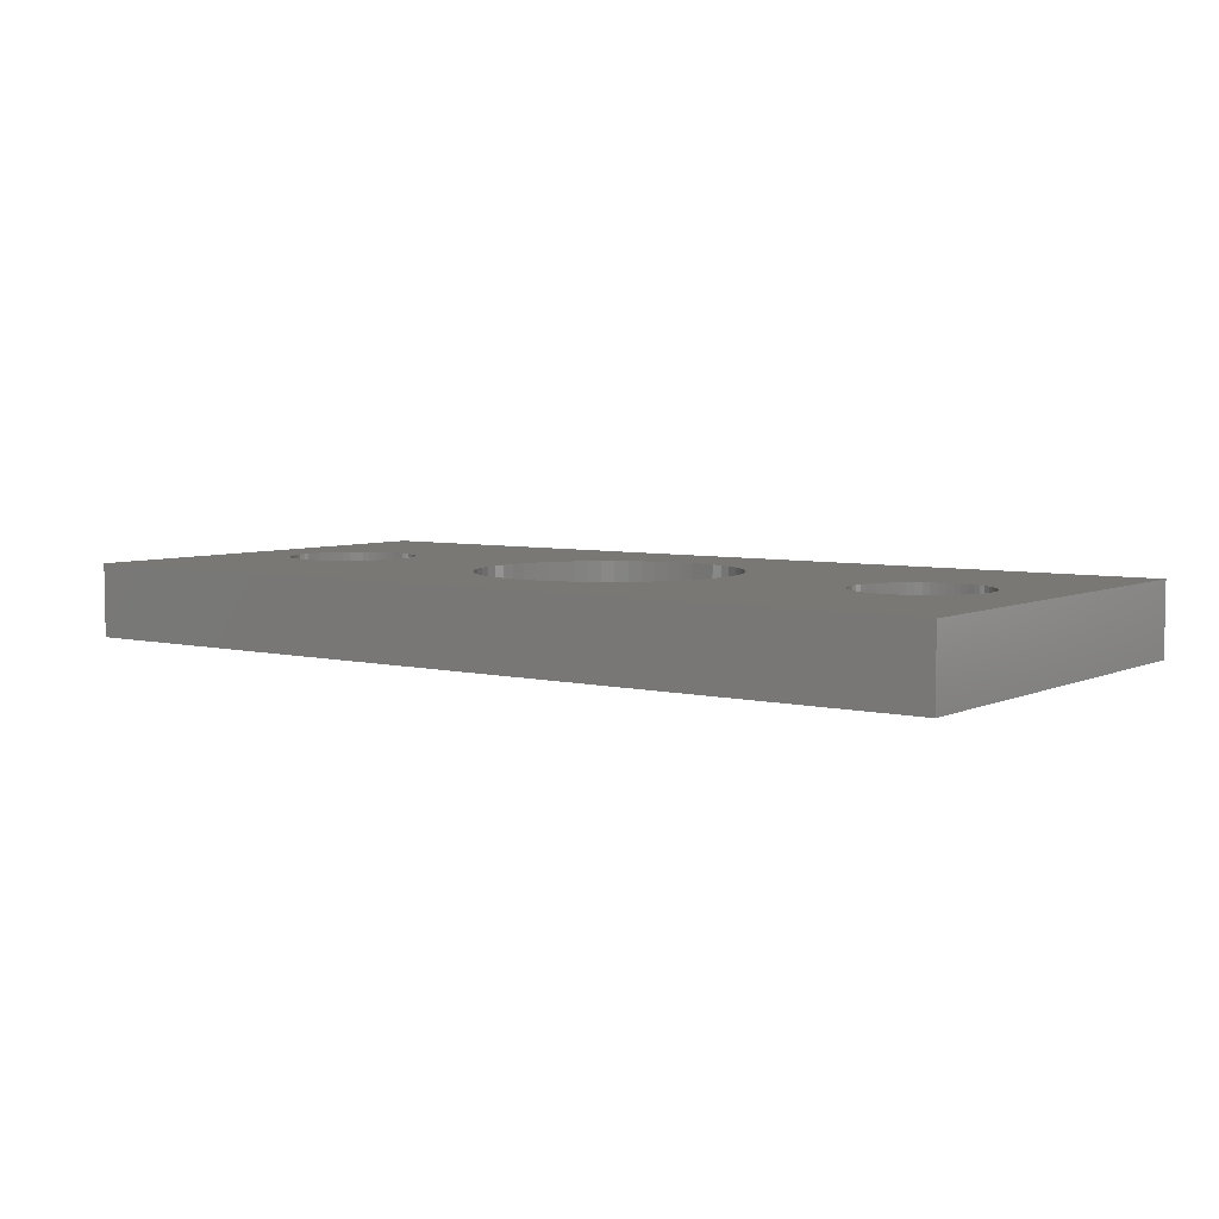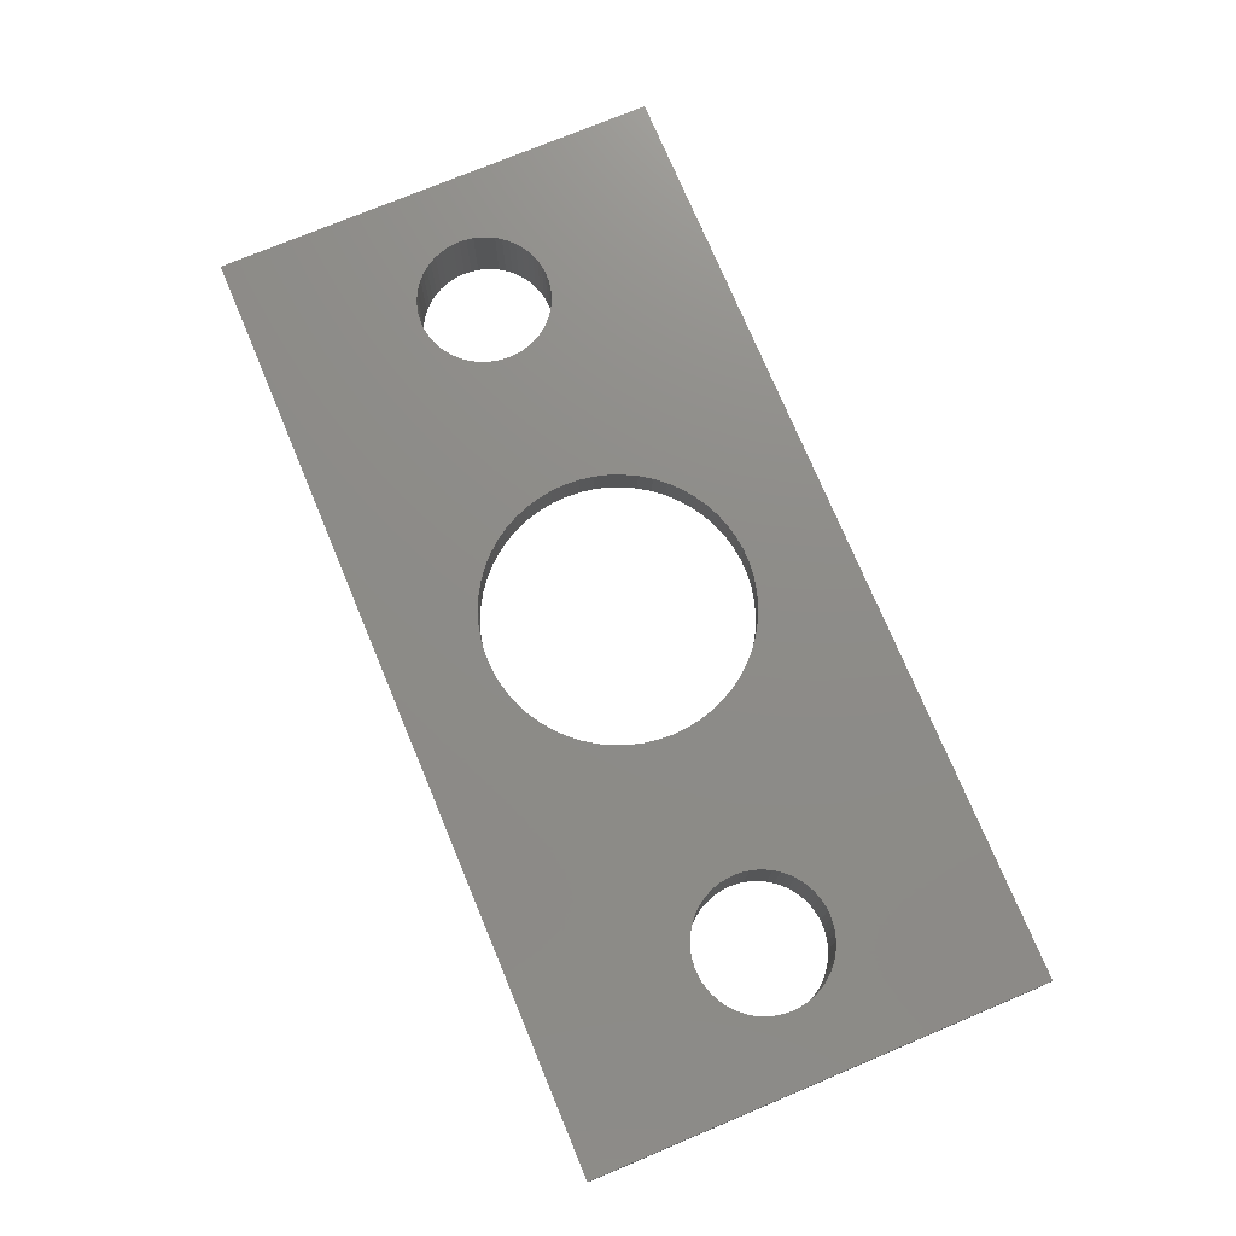
<metadata>
{"format":"stl","ext":"stl","renderer":"f3d","projection":"perspective","resolution":1024,"background":"white","views":[{"elev":5.5,"azim":36.4,"up":"+Z"},{"elev":75.0,"azim":67.3,"up":"+Z"}]}
</metadata>
<code>
# stl→obj: 364 verts, 736 faces
v 4.75 -44.75 85.36
v 4.75 -35.25 85.36
v 4.75 -44.75 84.36
v 4.75 -35.25 84.36
v -4.75 -35.25 85.36
v -4.75 -35.25 84.36
v -2.266 -42.67 85.36
v -1.964 -42.9 85.36
v -4.75 -44.75 85.36
v 0.5662 -43.45 85.36
v 0.9363 -43.37 85.36
v -0.5662 -36.55 85.36
v -0.9363 -36.63 85.36
v 1.964 -42.9 85.36
v 2.266 -42.67 85.36
v 0.9363 -36.63 85.36
v 1.295 -36.75 85.36
v 1.639 -36.91 85.36
v -1.639 -43.09 85.36
v -1.295 -43.25 85.36
v -0.9363 -43.37 85.36
v 2.786 -37.88 85.36
v 2.541 -37.59 85.36
v -1.964 -37.1 85.36
v -2.266 -37.33 85.36
v -0.5662 -43.45 85.36
v -0.1895 -43.49 85.36
v 0.1895 -43.49 85.36
v 2.266 -37.33 85.36
v 1.964 -37.1 85.36
v 0.5662 -36.55 85.36
v 0.1895 -36.51 85.36
v -0.1895 -36.51 85.36
v -1.295 -36.75 85.36
v -1.639 -36.91 85.36
v -3.418 -40.75 85.36
v -3.317 -41.12 85.36
v -3.177 -41.47 85.36
v -2.999 -41.8 85.36
v 1.295 -43.25 85.36
v 1.639 -43.09 85.36
v -2.786 -42.12 85.36
v -2.541 -42.41 85.36
v 3.418 -39.25 85.36
v 3.317 -38.88 85.36
v -2.541 -37.59 85.36
v -2.786 -37.88 85.36
v -2.999 -38.2 85.36
v -3.177 -38.53 85.36
v -3.317 -38.88 85.36
v -3.418 -39.25 85.36
v -3.479 -39.62 85.36
v -3.5 -40 85.36
v -3.479 -40.38 85.36
v 2.541 -42.41 85.36
v 2.786 -42.12 85.36
v 2.999 -41.8 85.36
v 3.177 -41.47 85.36
v 3.317 -41.12 85.36
v 3.418 -40.75 85.36
v 3.177 -38.53 85.36
v 2.999 -38.2 85.36
v 3.479 -40.38 85.36
v 3.5 -40 85.36
v 3.479 -39.62 85.36
v -4.75 -44.75 84.36
v 10.74 -40.19 86.36
v 12.5 -46 86.36
v 10.75 -40 86.36
v 12.5 -34 86.36
v 10.71 -40.38 86.36
v 10.66 -40.56 86.36
v 10.59 -40.73 86.36
v 10.5 -40.9 86.36
v 10.39 -41.06 86.36
v 10.27 -41.2 86.36
v -7.607 -41.06 86.36
v -7.73 -41.2 86.36
v -1.295 -43.25 86.36
v -0.9363 -43.37 86.36
v 10.13 -41.33 86.36
v 9.982 -41.45 86.36
v 9.82 -41.55 86.36
v -7.867 -41.33 86.36
v -8.018 -41.45 86.36
v -8.18 -41.55 86.36
v -12.5 -34 86.36
v -9.982 -38.55 86.36
v -9.82 -38.45 86.36
v -7.291 -40.38 86.36
v -7.342 -40.56 86.36
v -1.639 -43.09 86.36
v -7.412 -40.73 86.36
v -7.5 -40.9 86.36
v -9.468 -41.69 86.36
v -9.648 -41.63 86.36
v -12.5 -46 86.36
v -9.82 -41.55 86.36
v -9.982 -41.45 86.36
v -10.13 -41.33 86.36
v -10.27 -41.2 86.36
v -10.39 -41.06 86.36
v -10.75 -40 86.36
v 9.648 -41.63 86.36
v 9.468 -41.69 86.36
v 9.283 -41.73 86.36
v -10.5 -40.9 86.36
v -10.59 -40.73 86.36
v -10.66 -40.56 86.36
v -10.74 -39.81 86.36
v -10.71 -39.62 86.36
v -10.66 -39.44 86.36
v -10.59 -39.27 86.36
v -10.5 -39.1 86.36
v -10.39 -38.94 86.36
v 9.095 -41.75 86.36
v 8.905 -41.75 86.36
v 8.717 -41.73 86.36
v 2.541 -42.41 86.36
v 2.266 -42.67 86.36
v 1.964 -42.9 86.36
v -10.71 -40.38 86.36
v -10.74 -40.19 86.36
v -10.27 -38.8 86.36
v -10.13 -38.67 86.36
v 7.73 -41.2 86.36
v 7.607 -41.06 86.36
v 1.964 -37.1 86.36
v 0.9363 -36.63 86.36
v 8.018 -38.55 86.36
v 8.18 -38.45 86.36
v 2.266 -37.33 86.36
v 2.541 -37.59 86.36
v 8.018 -41.45 86.36
v 2.786 -37.88 86.36
v 7.867 -41.33 86.36
v -7.867 -38.67 86.36
v -1.964 -42.9 86.36
v -8.018 -38.55 86.36
v -2.266 -42.67 86.36
v -2.541 -42.41 86.36
v -7.73 -38.8 86.36
v -7.607 -38.94 86.36
v -7.5 -39.1 86.36
v 1.639 -43.09 86.36
v 1.295 -43.25 86.36
v 0.9363 -43.37 86.36
v -8.905 -41.75 86.36
v -9.095 -41.75 86.36
v -9.283 -41.73 86.36
v 7.5 -40.9 86.36
v 7.412 -40.73 86.36
v 7.342 -40.56 86.36
v -9.648 -38.37 86.36
v -9.468 -38.31 86.36
v -9.283 -38.27 86.36
v 9.468 -38.31 86.36
v 9.648 -38.37 86.36
v 9.82 -38.45 86.36
v 9.982 -38.55 86.36
v -7.412 -39.27 86.36
v -7.342 -39.44 86.36
v -7.291 -39.62 86.36
v -7.26 -39.81 86.36
v -7.25 -40 86.36
v -7.26 -40.19 86.36
v -1.964 -37.1 86.36
v -1.639 -36.91 86.36
v -1.295 -36.75 86.36
v -0.9363 -36.63 86.36
v 3.177 -41.47 86.36
v 2.999 -41.8 86.36
v 2.786 -42.12 86.36
v 0.5662 -43.45 86.36
v 0.1895 -43.49 86.36
v 2.999 -38.2 86.36
v 3.177 -38.53 86.36
v 3.317 -38.88 86.36
v 7.25 -40 86.36
v 7.26 -39.81 86.36
v 1.295 -36.75 86.36
v 7.607 -38.94 86.36
v 7.73 -38.8 86.36
v 3.418 -39.25 86.36
v 3.479 -39.62 86.36
v 8.18 -41.55 86.36
v 3.5 -40 86.36
v 8.352 -41.63 86.36
v 3.479 -40.38 86.36
v 8.532 -41.69 86.36
v 3.418 -40.75 86.36
v 3.317 -41.12 86.36
v 7.291 -40.38 86.36
v 7.26 -40.19 86.36
v 7.867 -38.67 86.36
v -9.095 -38.25 86.36
v -8.905 -38.25 86.36
v -8.717 -38.27 86.36
v -2.786 -42.12 86.36
v -2.999 -41.8 86.36
v -3.177 -41.47 86.36
v -2.999 -38.2 86.36
v -2.786 -37.88 86.36
v -0.1895 -43.49 86.36
v -0.5662 -43.45 86.36
v 10.13 -38.67 86.36
v 10.27 -38.8 86.36
v 10.39 -38.94 86.36
v -2.541 -37.59 86.36
v -2.266 -37.33 86.36
v -8.352 -41.63 86.36
v -8.532 -41.69 86.36
v -8.717 -41.73 86.36
v 7.291 -39.62 86.36
v 7.342 -39.44 86.36
v 1.639 -36.91 86.36
v 7.412 -39.27 86.36
v 7.5 -39.1 86.36
v -0.5662 -36.55 86.36
v -0.1895 -36.51 86.36
v 8.905 -38.25 86.36
v 9.095 -38.25 86.36
v 9.283 -38.27 86.36
v 10.5 -39.1 86.36
v 10.59 -39.27 86.36
v 10.66 -39.44 86.36
v -3.317 -41.12 86.36
v -3.418 -40.75 86.36
v -3.479 -40.38 86.36
v -3.5 -40 86.36
v -3.479 -39.62 86.36
v -3.418 -39.25 86.36
v -3.317 -38.88 86.36
v -3.177 -38.53 86.36
v 10.71 -39.62 86.36
v 10.74 -39.81 86.36
v -8.532 -38.31 86.36
v -8.352 -38.37 86.36
v -8.18 -38.45 86.36
v 0.1895 -36.51 86.36
v 0.5662 -36.55 86.36
v 8.352 -38.37 86.36
v 8.532 -38.31 86.36
v 8.717 -38.27 86.36
v -10.75 -40 84.36
v -10.74 -39.81 84.36
v -10.71 -39.62 84.36
v -10.66 -39.44 84.36
v -10.59 -39.27 84.36
v -10.5 -39.1 84.36
v -10.39 -38.94 84.36
v -10.27 -38.8 84.36
v -10.13 -38.67 84.36
v -9.982 -38.55 84.36
v -9.82 -38.45 84.36
v -9.648 -38.37 84.36
v -9.468 -38.31 84.36
v -9.283 -38.27 84.36
v -9.095 -38.25 84.36
v -8.905 -38.25 84.36
v -8.717 -38.27 84.36
v -8.532 -38.31 84.36
v -8.352 -38.37 84.36
v -8.18 -38.45 84.36
v -8.018 -38.55 84.36
v -7.867 -38.67 84.36
v -7.73 -38.8 84.36
v -7.607 -38.94 84.36
v -7.5 -39.1 84.36
v -7.412 -39.27 84.36
v -7.342 -39.44 84.36
v -7.291 -39.62 84.36
v -7.26 -39.81 84.36
v -7.25 -40 84.36
v -7.26 -40.19 84.36
v -7.291 -40.38 84.36
v -7.342 -40.56 84.36
v -7.412 -40.73 84.36
v -7.5 -40.9 84.36
v -7.607 -41.06 84.36
v -7.73 -41.2 84.36
v -7.867 -41.33 84.36
v -8.018 -41.45 84.36
v -8.18 -41.55 84.36
v -8.352 -41.63 84.36
v -8.532 -41.69 84.36
v -8.717 -41.73 84.36
v -8.905 -41.75 84.36
v -9.095 -41.75 84.36
v -9.283 -41.73 84.36
v -9.468 -41.69 84.36
v -9.648 -41.63 84.36
v -9.82 -41.55 84.36
v -9.982 -41.45 84.36
v -10.13 -41.33 84.36
v -10.27 -41.2 84.36
v -10.39 -41.06 84.36
v -10.5 -40.9 84.36
v -10.59 -40.73 84.36
v -10.66 -40.56 84.36
v -10.71 -40.38 84.36
v -10.74 -40.19 84.36
v 12.5 -46 84.36
v -12.5 -46 84.36
v 9.82 -41.55 84.36
v 9.982 -41.45 84.36
v -12.5 -34 84.36
v 8.18 -41.55 84.36
v 8.352 -41.63 84.36
v 9.82 -38.45 84.36
v 9.648 -38.37 84.36
v 12.5 -34 84.36
v 7.25 -40 84.36
v 10.39 -41.06 84.36
v 10.5 -40.9 84.36
v 7.26 -40.19 84.36
v 7.291 -40.38 84.36
v 7.342 -40.56 84.36
v 7.607 -41.06 84.36
v 7.73 -41.2 84.36
v 10.59 -40.73 84.36
v 10.66 -40.56 84.36
v 10.71 -40.38 84.36
v 8.18 -38.45 84.36
v 8.018 -38.55 84.36
v 7.412 -40.73 84.36
v 7.5 -40.9 84.36
v 7.867 -41.33 84.36
v 8.018 -41.45 84.36
v 9.095 -41.75 84.36
v 9.283 -41.73 84.36
v 10.39 -38.94 84.36
v 10.27 -38.8 84.36
v 8.905 -38.25 84.36
v 8.717 -38.27 84.36
v 9.468 -41.69 84.36
v 9.648 -41.63 84.36
v 10.13 -41.33 84.36
v 10.27 -41.2 84.36
v 10.13 -38.67 84.36
v 9.982 -38.55 84.36
v 9.468 -38.31 84.36
v 9.283 -38.27 84.36
v 9.095 -38.25 84.36
v 8.532 -38.31 84.36
v 8.352 -38.37 84.36
v 10.71 -39.62 84.36
v 10.66 -39.44 84.36
v 7.867 -38.67 84.36
v 7.73 -38.8 84.36
v 7.607 -38.94 84.36
v 8.532 -41.69 84.36
v 8.717 -41.73 84.36
v 8.905 -41.75 84.36
v 10.74 -40.19 84.36
v 10.75 -40 84.36
v 10.74 -39.81 84.36
v 10.59 -39.27 84.36
v 10.5 -39.1 84.36
v 7.5 -39.1 84.36
v 7.412 -39.27 84.36
v 7.342 -39.44 84.36
v 7.291 -39.62 84.36
v 7.26 -39.81 84.36
f 1 2 3
f 2 4 3
f 5 6 2
f 6 4 2
f 7 8 9
f 10 11 1
f 12 13 5
f 14 15 1
f 16 2 17
f 2 18 17
f 8 19 9
f 19 20 9
f 9 20 21
f 22 23 2
f 5 24 25
f 21 26 9
f 26 27 9
f 9 27 1
f 27 28 1
f 1 28 10
f 23 29 2
f 29 30 2
f 2 30 18
f 16 31 2
f 31 32 2
f 2 32 5
f 32 33 5
f 5 33 12
f 13 34 5
f 34 35 5
f 5 35 24
f 36 37 9
f 37 38 9
f 9 38 39
f 11 40 1
f 40 41 1
f 1 41 14
f 39 42 9
f 42 43 9
f 9 43 7
f 2 44 45
f 25 46 5
f 46 47 5
f 5 47 48
f 48 49 5
f 49 50 5
f 5 50 51
f 51 52 5
f 52 53 5
f 5 53 9
f 53 54 9
f 9 54 36
f 15 55 1
f 55 56 1
f 1 56 57
f 57 58 1
f 58 59 1
f 1 59 60
f 45 61 2
f 61 62 2
f 2 62 22
f 60 63 1
f 63 64 1
f 1 64 2
f 64 65 2
f 2 65 44
f 9 66 5
f 66 6 5
f 67 68 69
f 68 70 69
f 67 71 68
f 71 72 68
f 68 72 73
f 73 74 68
f 74 75 68
f 68 75 76
f 77 78 79
f 78 80 79
f 76 81 68
f 81 82 68
f 68 82 83
f 78 84 80
f 84 85 80
f 80 85 86
f 87 88 89
f 90 91 92
f 91 93 92
f 92 93 79
f 93 94 79
f 79 94 77
f 95 96 97
f 96 98 97
f 97 98 99
f 99 100 97
f 100 101 97
f 97 101 102
f 87 97 103
f 83 104 68
f 104 105 68
f 68 105 106
f 102 107 97
f 107 108 97
f 97 108 109
f 103 110 87
f 110 111 87
f 87 111 112
f 112 113 87
f 113 114 87
f 87 114 115
f 106 116 68
f 116 117 68
f 68 117 118
f 119 120 68
f 120 121 68
f 109 122 97
f 122 123 97
f 97 123 103
f 115 124 87
f 124 125 87
f 87 125 88
f 126 127 128
f 129 130 131
f 132 133 134
f 133 135 134
f 132 134 128
f 134 136 128
f 128 136 126
f 137 138 139
f 138 140 139
f 139 140 141
f 137 142 138
f 142 143 138
f 138 143 144
f 121 145 68
f 145 146 68
f 68 146 147
f 148 149 97
f 149 150 97
f 97 150 95
f 127 151 128
f 151 152 128
f 128 152 153
f 89 154 87
f 154 155 87
f 87 155 156
f 157 158 70
f 158 159 70
f 70 159 160
f 144 161 138
f 161 162 138
f 138 162 163
f 163 164 138
f 164 165 138
f 138 165 92
f 165 166 92
f 92 166 90
f 167 168 139
f 168 169 139
f 139 169 170
f 171 172 68
f 172 173 68
f 68 173 119
f 147 174 68
f 174 175 68
f 68 175 97
f 135 176 134
f 176 177 134
f 134 177 178
f 128 179 180
f 181 182 183
f 178 184 134
f 184 185 134
f 134 185 186
f 185 187 186
f 186 187 188
f 187 189 188
f 188 189 190
f 189 191 190
f 190 191 118
f 118 191 68
f 191 192 68
f 68 192 171
f 153 193 128
f 193 194 128
f 128 194 179
f 181 183 129
f 183 195 129
f 129 195 130
f 156 196 87
f 196 197 87
f 87 197 198
f 141 199 139
f 199 200 139
f 139 200 201
f 202 203 139
f 175 204 97
f 204 205 97
f 97 205 80
f 160 206 70
f 206 207 70
f 70 207 208
f 203 209 139
f 209 210 139
f 139 210 167
f 86 211 80
f 211 212 80
f 80 212 97
f 212 213 97
f 97 213 148
f 180 214 128
f 214 215 128
f 128 215 216
f 215 217 216
f 216 217 181
f 217 218 181
f 181 218 182
f 170 219 87
f 219 220 87
f 87 220 70
f 221 222 70
f 222 223 70
f 70 223 157
f 208 224 70
f 224 225 70
f 70 225 226
f 201 227 139
f 227 228 139
f 139 228 229
f 229 230 139
f 230 231 139
f 139 231 232
f 232 233 139
f 233 234 139
f 139 234 202
f 226 235 70
f 235 236 70
f 70 236 69
f 198 237 87
f 237 238 87
f 87 238 170
f 238 239 170
f 170 239 139
f 220 240 70
f 240 241 70
f 70 241 129
f 131 242 129
f 242 243 129
f 129 243 70
f 243 244 70
f 70 244 221
f 103 245 110
f 245 246 110
f 110 246 111
f 246 247 111
f 111 247 112
f 247 248 112
f 112 248 113
f 248 249 113
f 113 249 114
f 249 250 114
f 114 250 115
f 250 251 115
f 115 251 124
f 251 252 124
f 124 252 125
f 252 253 125
f 125 253 88
f 253 254 88
f 88 254 89
f 254 255 89
f 89 255 154
f 255 256 154
f 154 256 155
f 256 257 155
f 155 257 156
f 257 258 156
f 156 258 196
f 258 259 196
f 196 259 197
f 259 260 197
f 197 260 198
f 260 261 198
f 198 261 237
f 261 262 237
f 237 262 238
f 262 263 238
f 238 263 239
f 263 264 239
f 239 264 139
f 264 265 139
f 139 265 137
f 265 266 137
f 137 266 142
f 266 267 142
f 142 267 143
f 267 268 143
f 143 268 144
f 268 269 144
f 144 269 161
f 269 270 161
f 161 270 162
f 270 271 162
f 162 271 163
f 271 272 163
f 163 272 164
f 272 273 164
f 164 273 165
f 273 274 165
f 165 274 166
f 274 275 166
f 166 275 90
f 275 276 90
f 90 276 91
f 276 277 91
f 91 277 93
f 277 278 93
f 93 278 94
f 278 279 94
f 94 279 77
f 279 280 77
f 77 280 78
f 280 281 78
f 78 281 84
f 281 282 84
f 84 282 85
f 282 283 85
f 85 283 86
f 283 284 86
f 86 284 211
f 284 285 211
f 211 285 212
f 285 286 212
f 212 286 213
f 286 287 213
f 213 287 148
f 287 288 148
f 148 288 149
f 288 289 149
f 149 289 150
f 289 290 150
f 150 290 95
f 290 291 95
f 95 291 96
f 291 292 96
f 96 292 98
f 292 293 98
f 98 293 99
f 293 294 99
f 99 294 100
f 294 295 100
f 100 295 101
f 295 296 101
f 101 296 102
f 296 297 102
f 102 297 107
f 297 298 107
f 107 298 108
f 298 299 108
f 108 299 109
f 299 300 109
f 109 300 122
f 300 301 122
f 122 301 123
f 301 302 123
f 123 302 103
f 302 245 103
f 68 97 303
f 97 304 303
f 3 303 66
f 303 304 66
f 305 306 303
f 304 307 245
f 297 296 304
f 257 256 307
f 296 295 304
f 295 294 304
f 304 294 293
f 286 285 66
f 285 284 66
f 66 284 283
f 283 282 66
f 282 281 66
f 66 281 280
f 308 309 3
f 310 311 312
f 293 292 304
f 292 291 304
f 304 291 290
f 280 279 66
f 279 278 66
f 66 278 277
f 264 263 6
f 263 262 6
f 3 4 313
f 314 315 303
f 245 302 304
f 302 301 304
f 304 301 300
f 300 299 304
f 299 298 304
f 304 298 297
f 6 268 267
f 313 316 3
f 316 317 3
f 3 317 318
f 3 319 320
f 315 321 303
f 321 322 303
f 303 322 323
f 324 325 4
f 290 289 304
f 289 288 304
f 304 288 66
f 288 287 66
f 66 287 286
f 274 6 275
f 6 66 275
f 275 66 276
f 66 277 276
f 274 273 6
f 273 272 6
f 6 272 271
f 271 270 6
f 270 269 6
f 6 269 268
f 267 266 6
f 266 265 6
f 6 265 264
f 261 260 307
f 260 259 307
f 259 258 307
f 307 258 257
f 318 326 3
f 326 327 3
f 3 327 319
f 320 328 3
f 328 329 3
f 3 329 308
f 330 331 303
f 332 333 312
f 334 335 4
f 256 255 307
f 255 254 307
f 307 254 253
f 250 249 307
f 249 248 307
f 331 336 303
f 336 337 303
f 303 337 305
f 306 338 303
f 338 339 303
f 303 339 314
f 333 340 312
f 340 341 312
f 312 341 310
f 311 342 312
f 342 343 312
f 312 343 344
f 335 345 4
f 345 346 4
f 4 346 324
f 253 252 307
f 252 251 307
f 307 251 250
f 248 247 307
f 247 246 307
f 307 246 245
f 347 348 312
f 325 349 4
f 349 350 4
f 4 350 351
f 309 352 3
f 352 353 3
f 3 353 303
f 353 354 303
f 303 354 330
f 323 355 303
f 355 356 303
f 303 356 312
f 356 357 312
f 312 357 347
f 348 358 312
f 358 359 312
f 312 359 332
f 344 334 312
f 334 4 312
f 312 4 307
f 4 6 307
f 307 6 261
f 6 262 261
f 351 360 4
f 360 361 4
f 4 361 362
f 362 363 4
f 363 364 4
f 4 364 313
f 9 1 66
f 1 3 66
f 87 70 307
f 70 312 307
f 179 313 180
f 313 364 180
f 180 364 214
f 364 363 214
f 214 363 215
f 363 362 215
f 215 362 217
f 362 361 217
f 217 361 218
f 361 360 218
f 218 360 182
f 360 351 182
f 182 351 183
f 351 350 183
f 183 350 195
f 350 349 195
f 195 349 130
f 349 325 130
f 130 325 131
f 325 324 131
f 131 324 242
f 324 346 242
f 242 346 243
f 346 345 243
f 243 345 244
f 345 335 244
f 244 335 221
f 335 334 221
f 221 334 222
f 334 344 222
f 222 344 223
f 344 343 223
f 223 343 157
f 343 342 157
f 157 342 158
f 342 311 158
f 158 311 159
f 311 310 159
f 159 310 160
f 310 341 160
f 160 341 206
f 341 340 206
f 206 340 207
f 340 333 207
f 207 333 208
f 333 332 208
f 208 332 224
f 332 359 224
f 224 359 225
f 359 358 225
f 225 358 226
f 358 348 226
f 226 348 235
f 348 347 235
f 235 347 236
f 347 357 236
f 236 357 69
f 357 356 69
f 69 356 67
f 356 355 67
f 67 355 71
f 355 323 71
f 71 323 72
f 323 322 72
f 72 322 73
f 322 321 73
f 73 321 74
f 321 315 74
f 74 315 75
f 315 314 75
f 75 314 76
f 314 339 76
f 76 339 81
f 339 338 81
f 81 338 82
f 338 306 82
f 82 306 83
f 306 305 83
f 83 305 104
f 305 337 104
f 104 337 105
f 337 336 105
f 105 336 106
f 336 331 106
f 106 331 116
f 331 330 116
f 116 330 117
f 330 354 117
f 117 354 118
f 354 353 118
f 118 353 190
f 353 352 190
f 190 352 188
f 352 309 188
f 188 309 186
f 309 308 186
f 186 308 134
f 308 329 134
f 134 329 136
f 329 328 136
f 136 328 126
f 328 320 126
f 126 320 127
f 320 319 127
f 127 319 151
f 319 327 151
f 151 327 152
f 327 326 152
f 152 326 153
f 326 318 153
f 153 318 193
f 318 317 193
f 193 317 194
f 317 316 194
f 194 316 179
f 316 313 179
f 230 53 231
f 53 52 231
f 231 52 232
f 52 51 232
f 232 51 233
f 51 50 233
f 233 50 234
f 50 49 234
f 234 49 202
f 49 48 202
f 202 48 203
f 48 47 203
f 203 47 209
f 47 46 209
f 209 46 210
f 46 25 210
f 210 25 167
f 25 24 167
f 167 24 168
f 24 35 168
f 168 35 169
f 35 34 169
f 169 34 170
f 34 13 170
f 170 13 219
f 13 12 219
f 219 12 220
f 12 33 220
f 220 33 240
f 33 32 240
f 240 32 241
f 32 31 241
f 241 31 129
f 31 16 129
f 129 16 181
f 16 17 181
f 181 17 216
f 17 18 216
f 216 18 128
f 18 30 128
f 128 30 132
f 30 29 132
f 132 29 133
f 29 23 133
f 133 23 135
f 23 22 135
f 135 22 176
f 22 62 176
f 176 62 177
f 62 61 177
f 177 61 178
f 61 45 178
f 178 45 184
f 45 44 184
f 184 44 185
f 44 65 185
f 185 65 187
f 65 64 187
f 187 64 189
f 64 63 189
f 189 63 191
f 63 60 191
f 191 60 192
f 60 59 192
f 192 59 171
f 59 58 171
f 171 58 172
f 58 57 172
f 172 57 173
f 57 56 173
f 173 56 119
f 56 55 119
f 119 55 120
f 55 15 120
f 120 15 121
f 15 14 121
f 121 14 145
f 14 41 145
f 145 41 146
f 41 40 146
f 146 40 147
f 40 11 147
f 147 11 174
f 11 10 174
f 174 10 175
f 10 28 175
f 175 28 204
f 28 27 204
f 204 27 205
f 27 26 205
f 205 26 80
f 26 21 80
f 80 21 79
f 21 20 79
f 79 20 92
f 20 19 92
f 92 19 138
f 19 8 138
f 138 8 140
f 8 7 140
f 140 7 141
f 7 43 141
f 141 43 199
f 43 42 199
f 199 42 200
f 42 39 200
f 200 39 201
f 39 38 201
f 201 38 227
f 38 37 227
f 227 37 228
f 37 36 228
f 228 36 229
f 36 54 229
f 229 54 230
f 54 53 230
f 97 87 304
f 87 307 304
f 70 68 312
f 68 303 312

</code>
